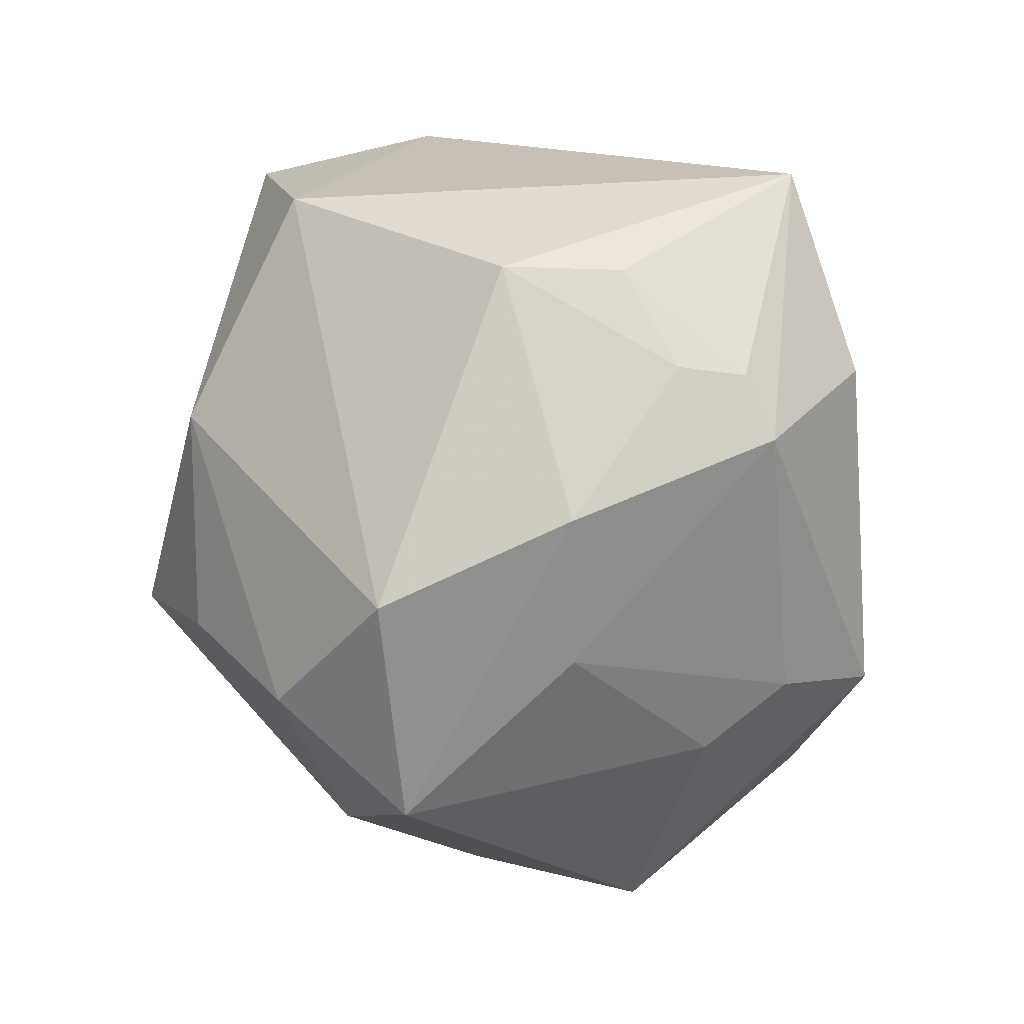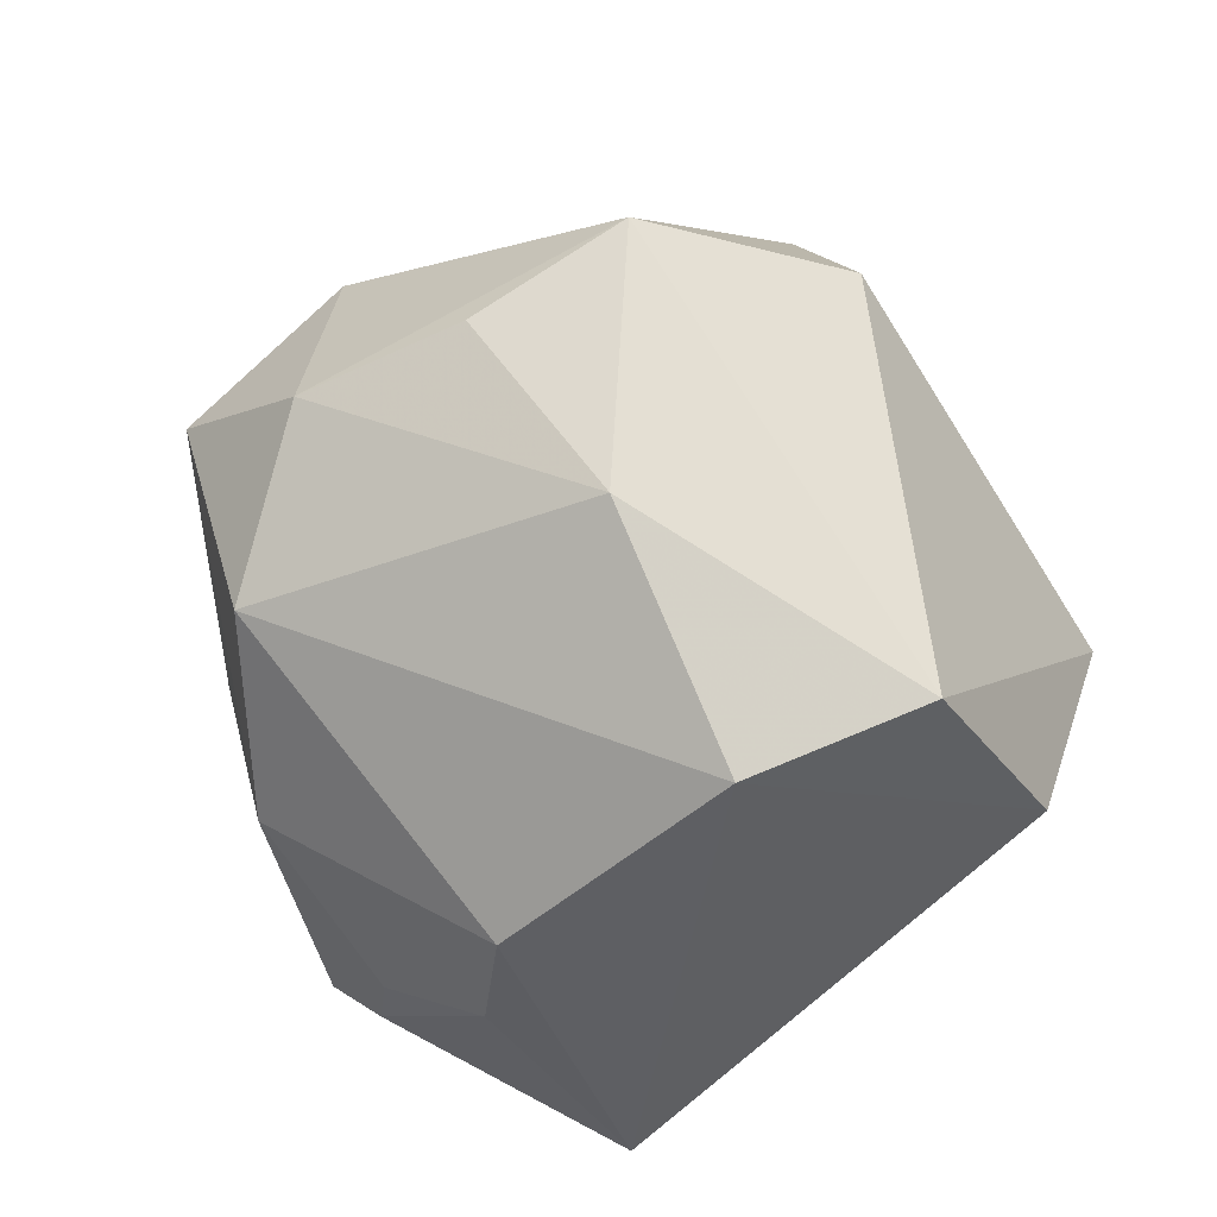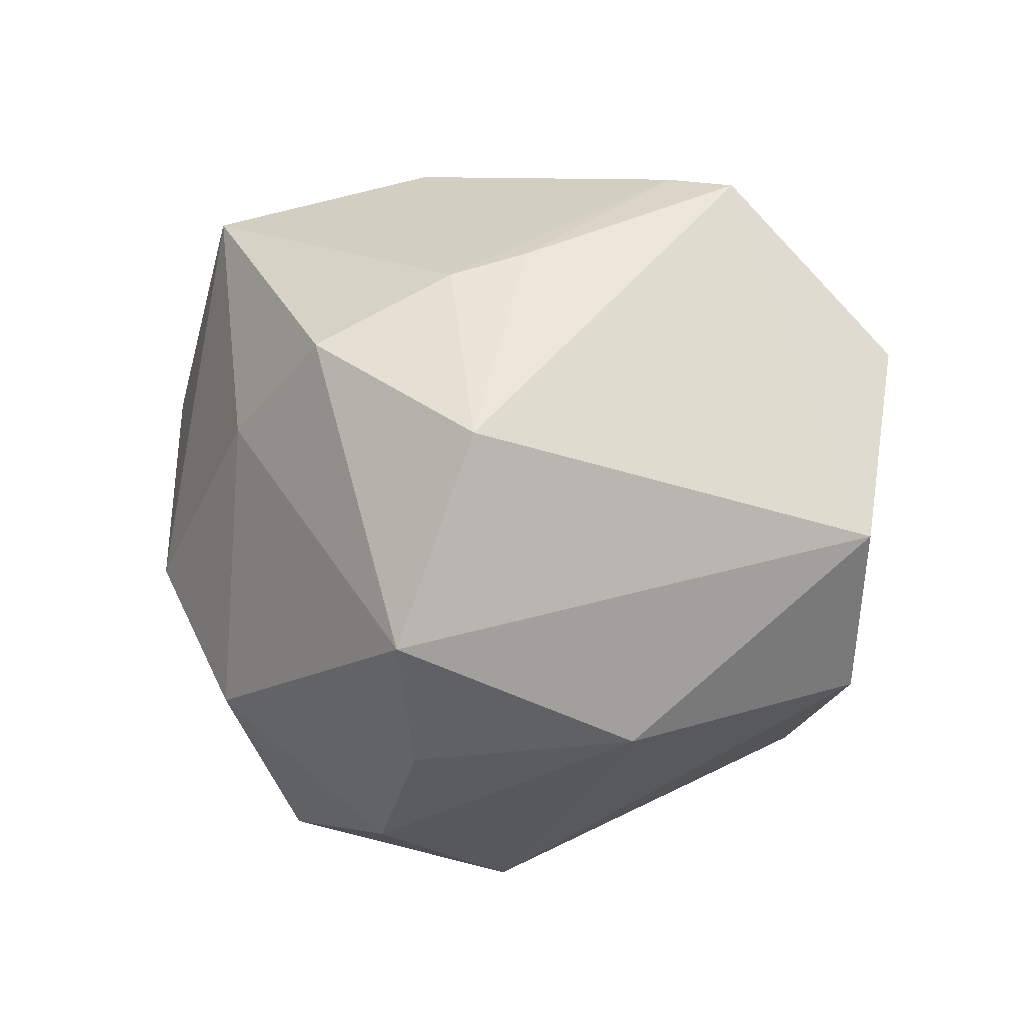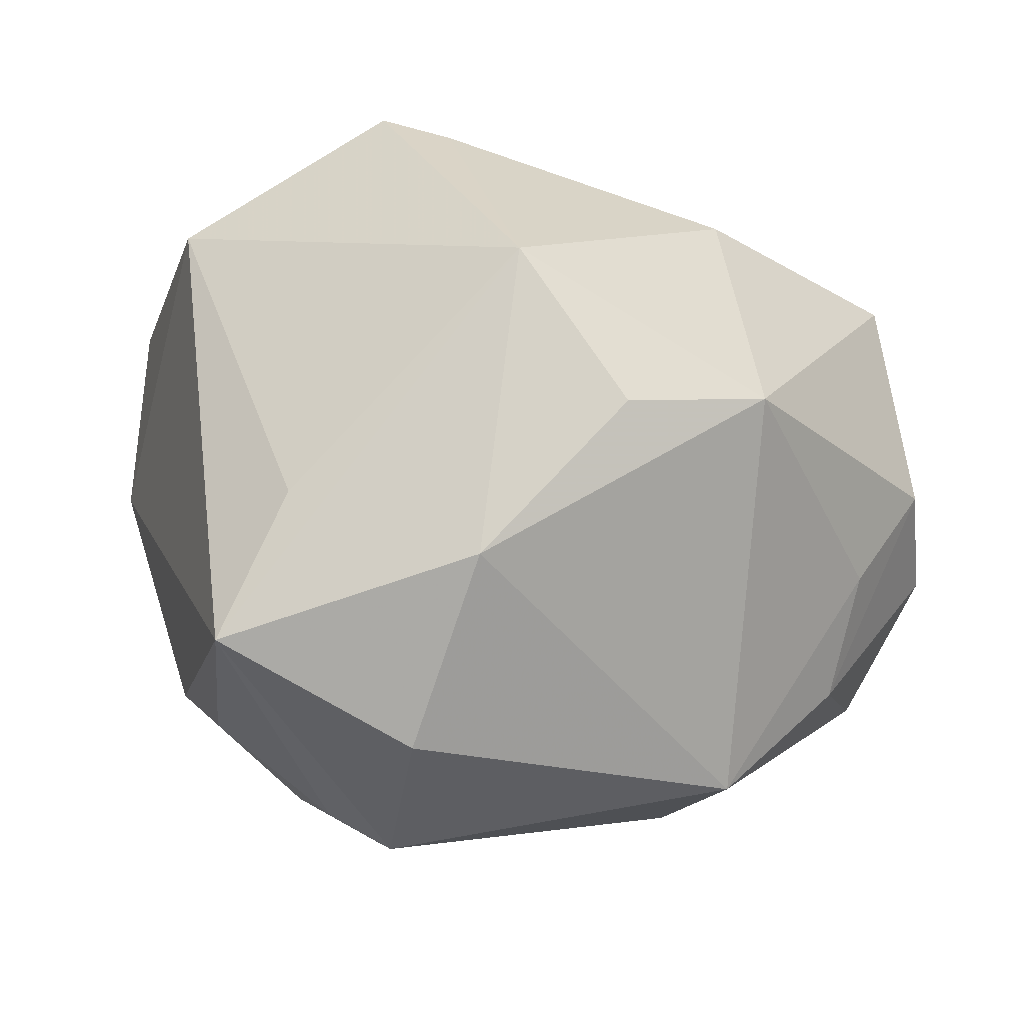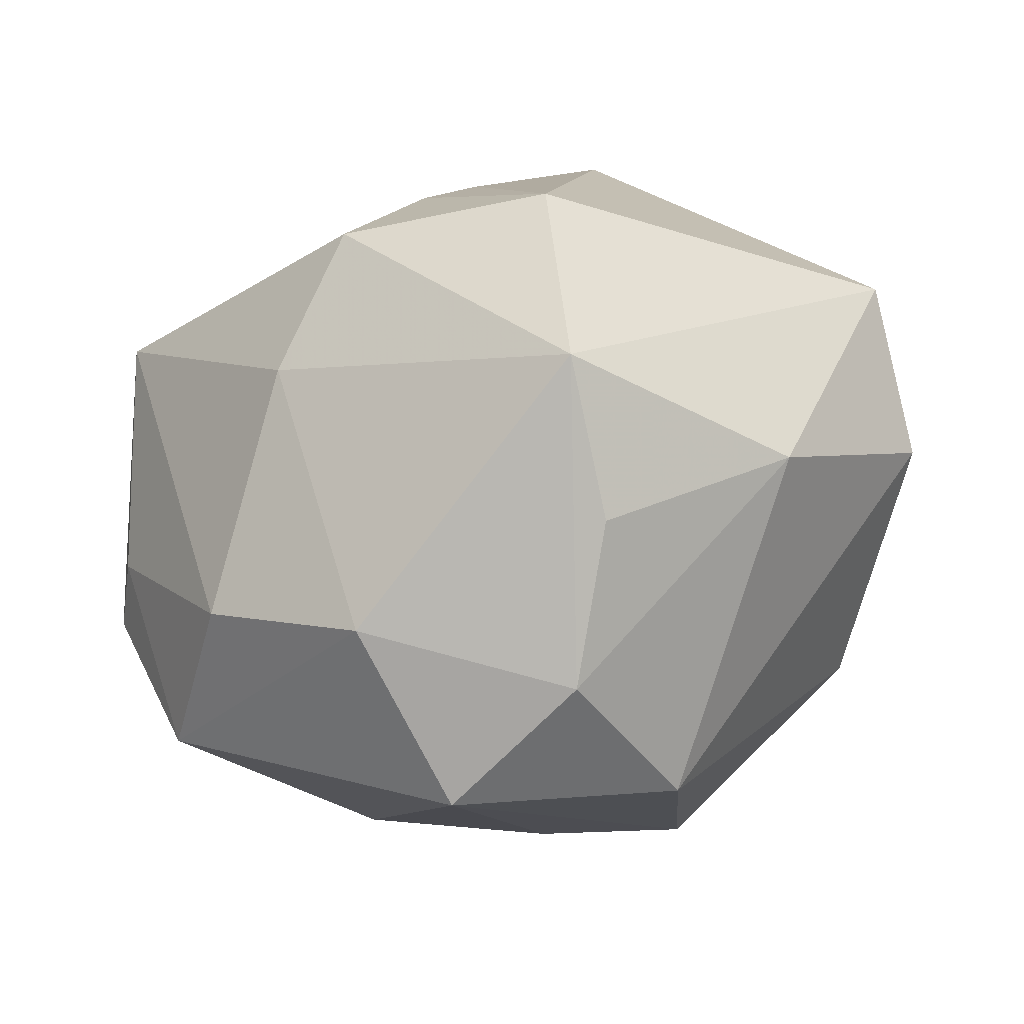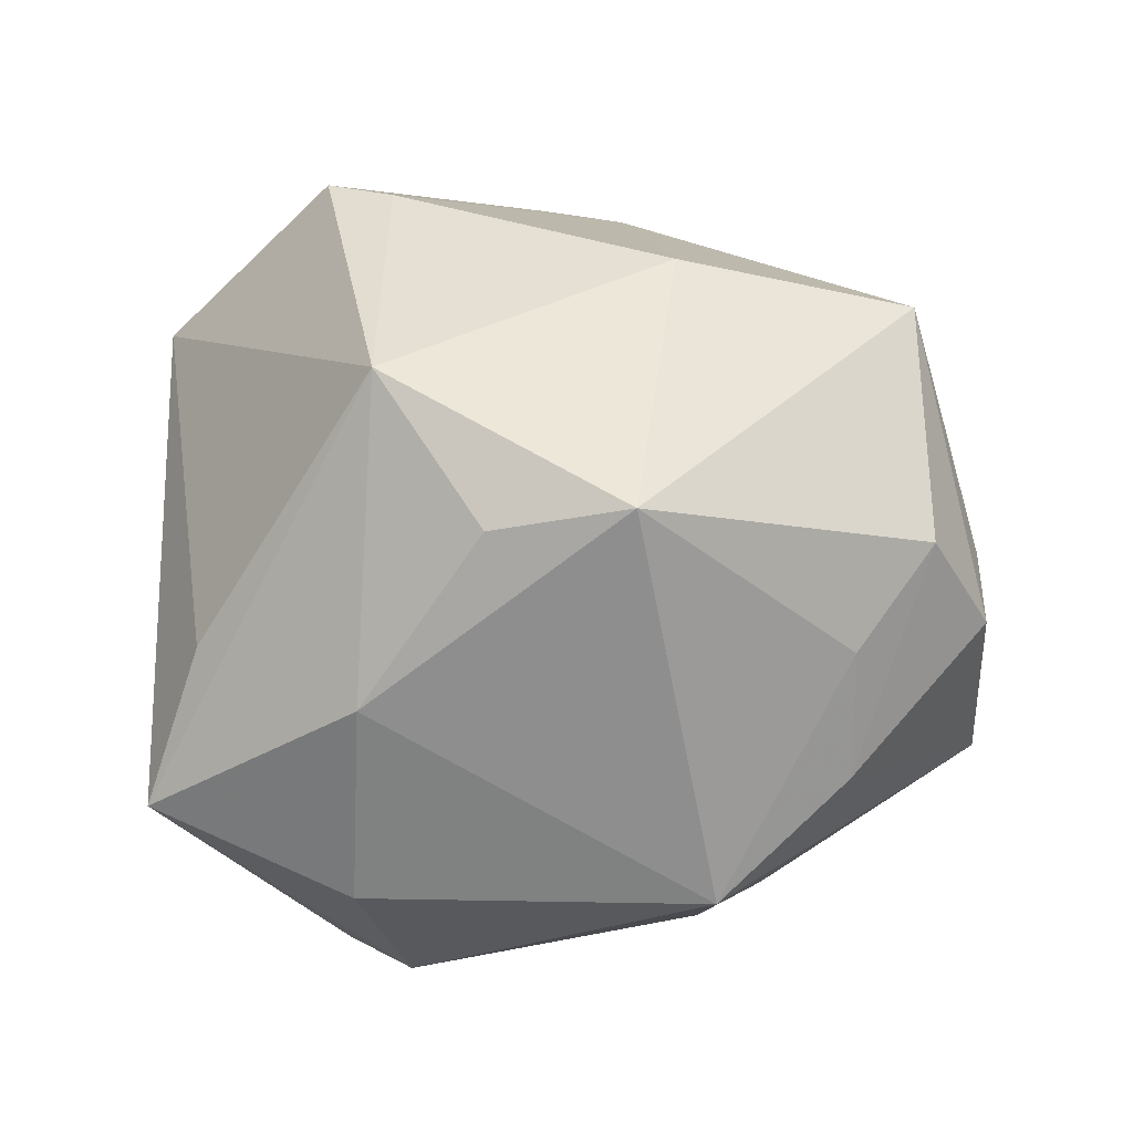
<metadata>
{"format":"obj","ext":"obj","renderer":"f3d","projection":"perspective","resolution":1024,"background":"white","views":[{"elev":-76.4,"azim":-69.2,"up":"+Z"},{"elev":30.0,"azim":-118.1,"up":"+Y"},{"elev":17.9,"azim":-156.8,"up":"+Z"},{"elev":-79.5,"azim":-14.3,"up":"+Y"},{"elev":69.9,"azim":160.4,"up":"+Y"},{"elev":24.5,"azim":21.3,"up":"+Z"}]}
</metadata>
<code>
v -0.04159 -0.002658 0.0214
v 0.0193 0.02152 -0.03469
v 0.01035 0.03138 0.02526
v -0.003771 0.01525 -0.03962
v -0.005173 0.04509 -0.001357
v -0.02513 -0.01938 -0.02653
v 0.04227 -0.009312 0.01407
v -0.01467 -0.02128 -0.03173
v -0.006707 -0.02763 0.03129
v 0.03512 0.006536 0.03125
v 0.01408 -0.003493 0.03672
v 0.03628 0.02054 -0.006649
v 0.04416 0.004316 -0.01379
v -0.004986 -0.03878 -0.01836
v -0.01123 -0.02735 -0.03074
v -0.004274 -0.02782 -0.0326
v 0.04632 -0.003172 0.003752
v -0.005244 -0.006161 -0.03931
v -0.04518 0.01529 0.006669
v 0.004207 0.03024 -0.02975
v -0.02398 -0.0004446 0.03902
v -0.01024 0.03738 0.0197
v 0.03746 -0.01795 -0.007582
v -0.003526 0.03788 -0.01649
v 0.04362 0.003093 0.007885
v -0.00337 -0.04007 0.002595
v 0.0373 -0.01745 0.005399
v -0.0427 0.01116 -0.01163
v 0.0279 -0.02868 -0.01746
v -0.02997 -0.008029 -0.02751
v 0.02326 -0.02024 -0.02455
v 0.02053 -0.03158 0.02311
v -0.007066 0.01622 0.0334
v 0.00717 -0.03459 0.01996
v -0.02631 -0.03971 -0.01221
v 0.009576 -0.0008572 -0.03588
v -0.01654 -0.001081 0.039
v 0.0216 0.02845 0.01396
v 0.02303 0.03076 -0.01674
v 0.0264 -0.009858 -0.02596
v -0.02304 -0.03408 0.002857
v -0.02494 0.03025 -0.0138
v -0.0004352 0.02112 0.03153
f 21 19 1
f 1 9 21
f 35 1 28
f 28 1 19
f 26 9 35
f 13 12 25
f 2 39 13
f 13 39 12
f 32 27 7
f 32 7 10
f 25 12 10
f 35 9 41
f 41 1 35
f 9 1 41
f 5 39 20
f 20 39 2
f 42 19 5
f 42 28 19
f 22 19 21
f 21 33 22
f 5 19 22
f 22 3 5
f 12 39 38
f 3 10 38
f 38 10 12
f 5 3 38
f 38 39 5
f 32 9 34
f 34 26 32
f 9 26 34
f 29 27 32
f 32 26 29
f 17 13 25
f 25 10 17
f 17 10 7
f 35 28 30
f 5 20 24
f 24 42 5
f 20 42 24
f 11 9 32
f 32 10 11
f 43 10 3
f 3 22 43
f 43 22 33
f 43 11 10
f 14 26 35
f 14 29 26
f 2 13 40
f 13 29 40
f 23 29 13
f 13 17 23
f 27 29 23
f 23 7 27
f 23 17 7
f 35 30 6
f 4 42 20
f 28 42 4
f 4 30 28
f 18 30 4
f 2 18 4
f 4 20 2
f 37 33 21
f 21 9 37
f 9 11 37
f 37 43 33
f 11 43 37
f 29 14 16
f 16 14 35
f 36 18 2
f 2 40 36
f 36 16 18
f 31 40 29
f 29 16 31
f 31 36 40
f 16 36 31
f 18 16 8
f 8 30 18
f 8 6 30
f 15 16 35
f 15 8 16
f 35 6 15
f 6 8 15

</code>
